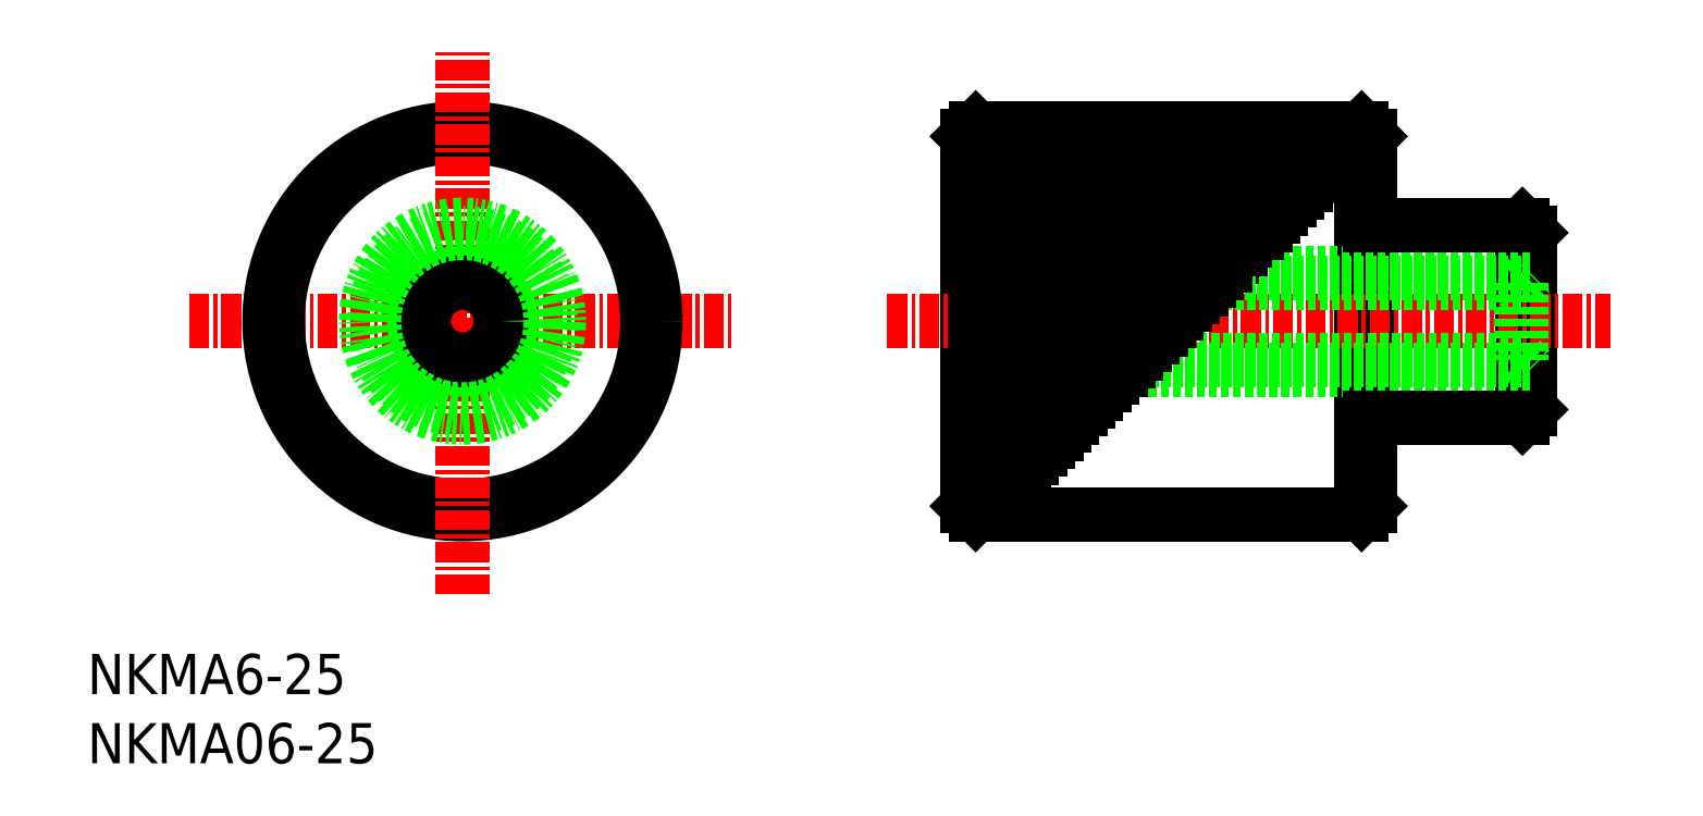
<metadata>
{"format":"dxf","ext":"dxf","renderer":"ezdxf+matplotlib","layout":"modelspace","background":"white","min_lineweight":24,"dpi":150}
</metadata>
<code>
0
SECTION
2
ENTITIES
0
TEXT
8
0
10
-1.517e-07
20
4.302
30
0
40
2.5
1
NKMA6-25
0
TEXT
8
0
10
-1.517e-07
20
-1.335e-07
30
0
40
2.5
1
NKMA06-25
0
LINE
8
0
10
89.75
20
22
30
0
11
89.75
21
33
31
0
0
LINE
8
0
10
89.25
20
21.5
30
0
11
89.25
21
33.5
31
0
0
LINE
8
0
10
54.75
20
16
30
0
11
54.75
21
39
31
0
0
LINE
8
0
10
79.75
20
39
30
0
11
79.75
21
16
31
0
0
LINE
8
0
10
55.25
20
15.5
30
0
11
55.25
21
39.5
31
0
0
LINE
8
0
10
79.25
20
15.5
30
0
11
79.25
21
39.5
31
0
0
LINE
8
0
10
54.75
20
16
30
0
11
55.25
21
15.5
31
0
0
LINE
8
0
10
79.25
20
15.5
30
0
11
79.75
21
16
31
0
0
LINE
8
0
10
79.25
20
15.5
30
0
11
55.25
21
15.5
31
0
0
LINE
8
CENTER
10
49.75
20
27.5
30
0
11
94.75
21
27.5
31
0
0
LINE
8
0
10
89.75
20
33
30
0
11
89.25
21
33.5
31
0
0
LINE
8
0
10
89.75
20
30.5
30
0
11
54.75
21
30.5
31
0
0
LINE
8
0
10
89.15
20
29.9
30
0
11
89.75
21
30.5
31
0
0
LINE
8
0
10
89.15
20
29.9
30
0
11
89.15
21
25.1
31
0
0
LINE
8
0
10
89.25
20
33.5
30
0
11
79.75
21
33.5
31
0
0
LINE
8
0
10
55.35
20
29.9
30
0
11
54.75
21
30.5
31
0
0
LINE
8
0
10
55.35
20
29.9
30
0
11
55.35
21
25.1
31
0
0
LINE
8
0
10
72.25
20
32.5
30
0
11
55.25
21
32.5
31
0
0
LINE
8
0
10
73.25
20
33.5
30
0
11
55.25
21
33.5
31
0
0
LINE
8
0
10
71.25
20
31.5
30
0
11
55.25
21
31.5
31
0
0
LINE
8
0
10
54.75
20
39
30
0
11
55.25
21
39.5
31
0
0
LINE
8
0
10
79.75
20
39
30
0
11
79.25
21
39.5
31
0
0
LINE
8
0
10
74.25
20
34.5
30
0
11
55.25
21
34.5
31
0
0
LINE
8
0
10
79.25
20
39.5
30
0
11
55.25
21
39.5
31
0
0
LINE
8
CENTER
10
6.329
20
27.5
30
0
11
40.33
21
27.5
31
0
0
CIRCLE
8
0
10
23.33
20
27.5
30
0
40
12
0
CIRCLE
8
0
10
23.33
20
27.5
30
0
40
11.5
0
LINE
8
CENTER
10
23.33
20
10.5
30
0
11
23.33
21
44.5
31
0
0
CIRCLE
8
0
10
23.33
20
27.5
30
0
40
3
0
CIRCLE
8
0
10
23.33
20
27.5
30
0
40
2.4
0
CIRCLE
8
0
10
23.33
20
27.5
30
0
40
5.5
0
CIRCLE
8
0
10
23.33
20
27.5
30
0
40
6
0
LINE
8
0
10
75.25
20
35.5
30
0
11
55.25
21
35.5
31
0
0
LINE
8
0
10
76.25
20
36.5
30
0
11
55.25
21
36.5
31
0
0
LINE
8
0
10
77.25
20
37.5
30
0
11
55.25
21
37.5
31
0
0
LINE
8
0
10
78.25
20
38.5
30
0
11
55.25
21
38.5
31
0
0
LINE
8
0
10
89.15
20
29.9
30
0
11
55.35
21
29.9
31
0
0
LINE
8
0
10
78.75
20
39
30
0
11
55.25
21
39
31
0
0
LINE
8
0
10
77.75
20
38
30
0
11
55.25
21
38
31
0
0
LINE
8
0
10
76.75
20
37
30
0
11
55.25
21
37
31
0
0
LINE
8
0
10
75.75
20
36
30
0
11
55.25
21
36
31
0
0
LINE
8
0
10
74.75
20
35
30
0
11
55.25
21
35
31
0
0
LINE
8
0
10
73.75
20
34
30
0
11
55.25
21
34
31
0
0
LINE
8
0
10
72.75
20
33
30
0
11
55.25
21
33
31
0
0
LINE
8
0
10
71.75
20
32
30
0
11
55.25
21
32
31
0
0
LINE
8
0
10
71.25
20
32
30
0
11
55.25
21
32
31
0
0
LINE
8
0
10
70.75
20
31
30
0
11
55.25
21
31
31
0
0
LINE
8
0
10
89.75
20
22
30
0
11
89.25
21
21.5
31
0
0
LINE
8
0
10
89.75
20
24.5
30
0
11
54.75
21
24.5
31
0
0
LINE
8
0
10
89.15
20
25.1
30
0
11
89.75
21
24.5
31
0
0
LINE
8
0
10
89.25
20
21.5
30
0
11
79.75
21
21.5
31
0
0
LINE
8
0
10
55.35
20
25.1
30
0
11
54.75
21
24.5
31
0
0
LINE
8
0
10
89.15
20
25.1
30
0
11
55.35
21
25.1
31
0
0
LINE
8
0
10
70.25
20
30.5
30
0
11
55.25
21
30.5
31
0
0
LINE
8
0
10
69.75
20
30
30
0
11
55.25
21
30
31
0
0
LINE
8
0
10
69.25
20
29.5
30
0
11
55.25
21
29.5
31
0
0
LINE
8
0
10
68.75
20
29
30
0
11
55.25
21
29
31
0
0
LINE
8
0
10
68.25
20
28.5
30
0
11
55.25
21
28.5
31
0
0
LINE
8
0
10
67.75
20
28
30
0
11
55.25
21
28
31
0
0
LINE
8
0
10
67.25
20
27.5
30
0
11
55.25
21
27.5
31
0
0
LINE
8
0
10
66.75
20
27
30
0
11
55.25
21
27
31
0
0
LINE
8
0
10
66.25
20
26.5
30
0
11
55.25
21
26.5
31
0
0
LINE
8
0
10
65.75
20
26
30
0
11
55.25
21
26
31
0
0
LINE
8
0
10
65.25
20
25.5
30
0
11
55.25
21
25.5
31
0
0
LINE
8
0
10
64.75
20
25
30
0
11
55.25
21
25
31
0
0
LINE
8
0
10
64.25
20
24.5
30
0
11
55.25
21
24.5
31
0
0
LINE
8
0
10
63.75
20
24
30
0
11
55.25
21
24
31
0
0
LINE
8
0
10
63.25
20
23.5
30
0
11
55.25
21
23.5
31
0
0
LINE
8
0
10
62.75
20
23
30
0
11
55.25
21
23
31
0
0
LINE
8
0
10
62.25
20
22.5
30
0
11
55.25
21
22.5
31
0
0
LINE
8
0
10
61.75
20
22
30
0
11
55.25
21
22
31
0
0
LINE
8
0
10
61.25
20
21.5
30
0
11
55.25
21
21.5
31
0
0
LINE
8
0
10
60.75
20
21
30
0
11
55.25
21
21
31
0
0
LINE
8
0
10
60.25
20
20.5
30
0
11
55.25
21
20.5
31
0
0
LINE
8
0
10
59.75
20
20
30
0
11
55.25
21
20
31
0
0
LINE
8
0
10
59.25
20
19.5
30
0
11
55.25
21
19.5
31
0
0
LINE
8
0
10
58.75
20
19
30
0
11
55.25
21
19
31
0
0
LINE
8
0
10
58.25
20
18.5
30
0
11
55.25
21
18.5
31
0
0
LINE
8
0
10
57.75
20
18
30
0
11
55.25
21
18
31
0
0
LINE
8
0
10
57.25
20
17.5
30
0
11
55.25
21
17.5
31
0
0
LINE
8
0
10
56.75
20
17
30
0
11
55.25
21
17
31
0
0
LINE
8
0
10
56.25
20
16.5
30
0
11
55.25
21
16.5
31
0
0
LINE
8
0
10
55.75
20
16
30
0
11
55.25
21
16
31
0
0
ENDSEC
0
EOF

</code>
